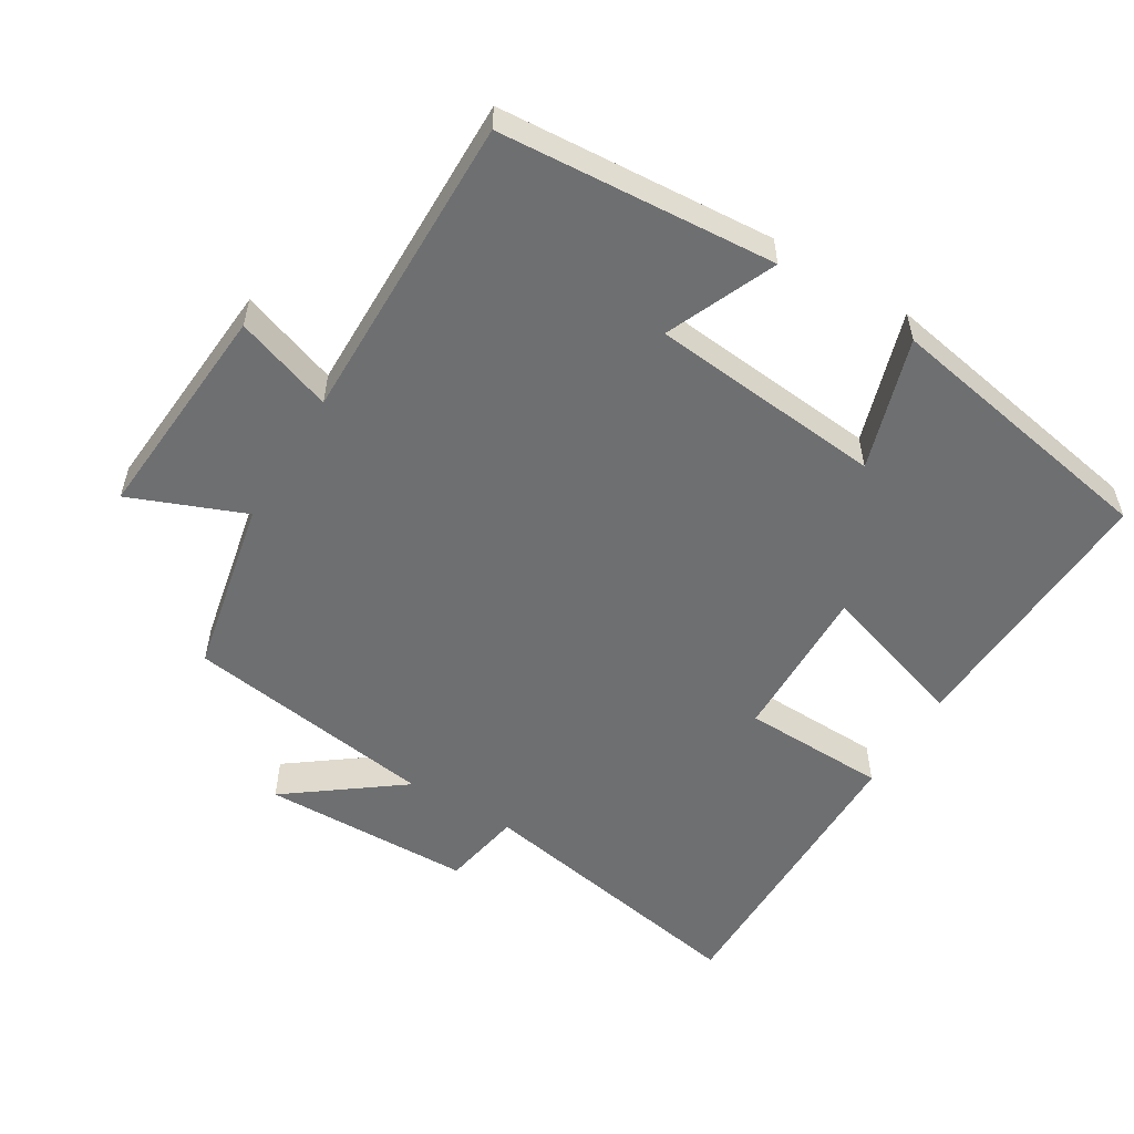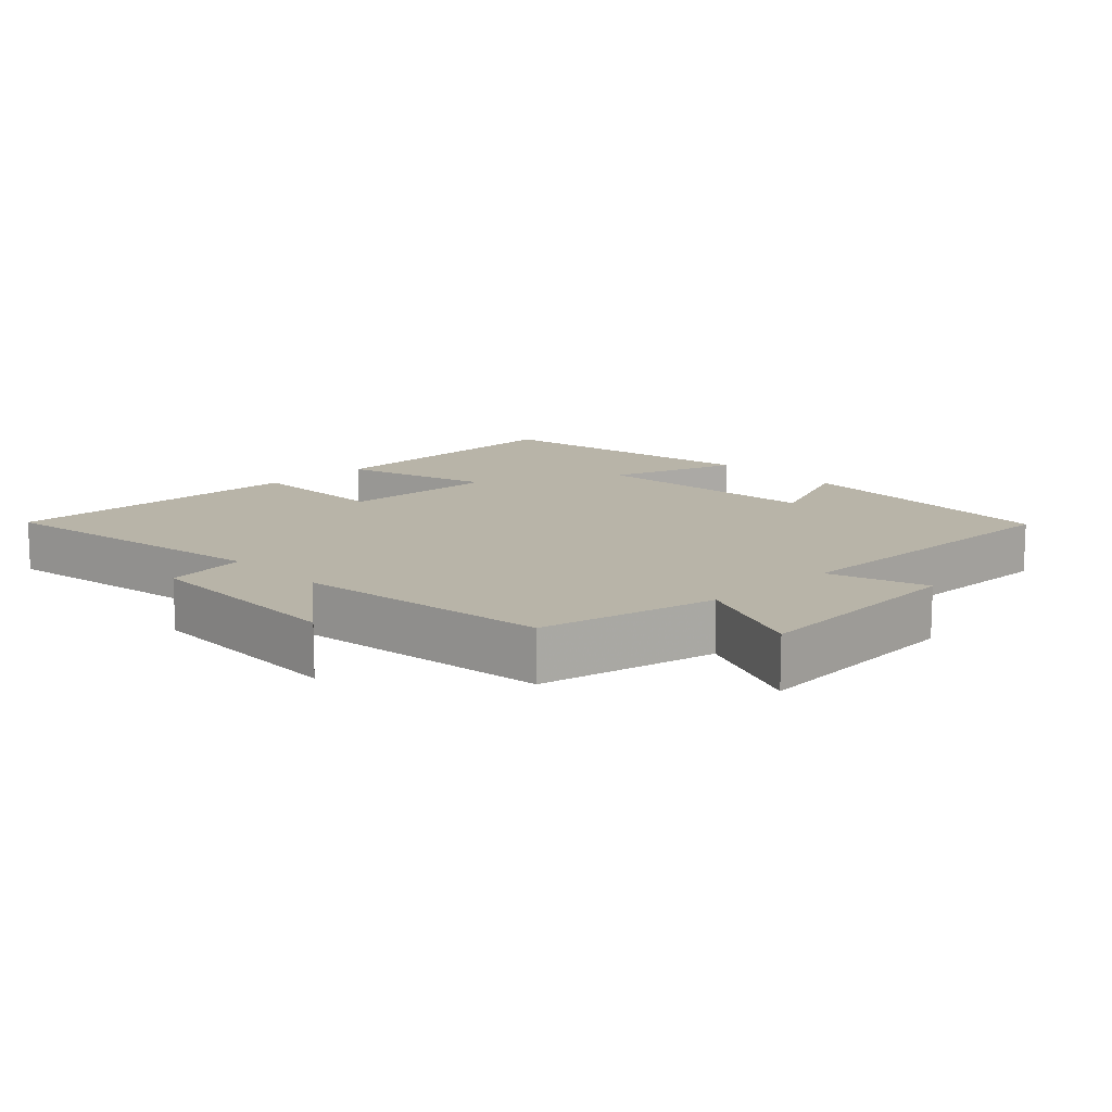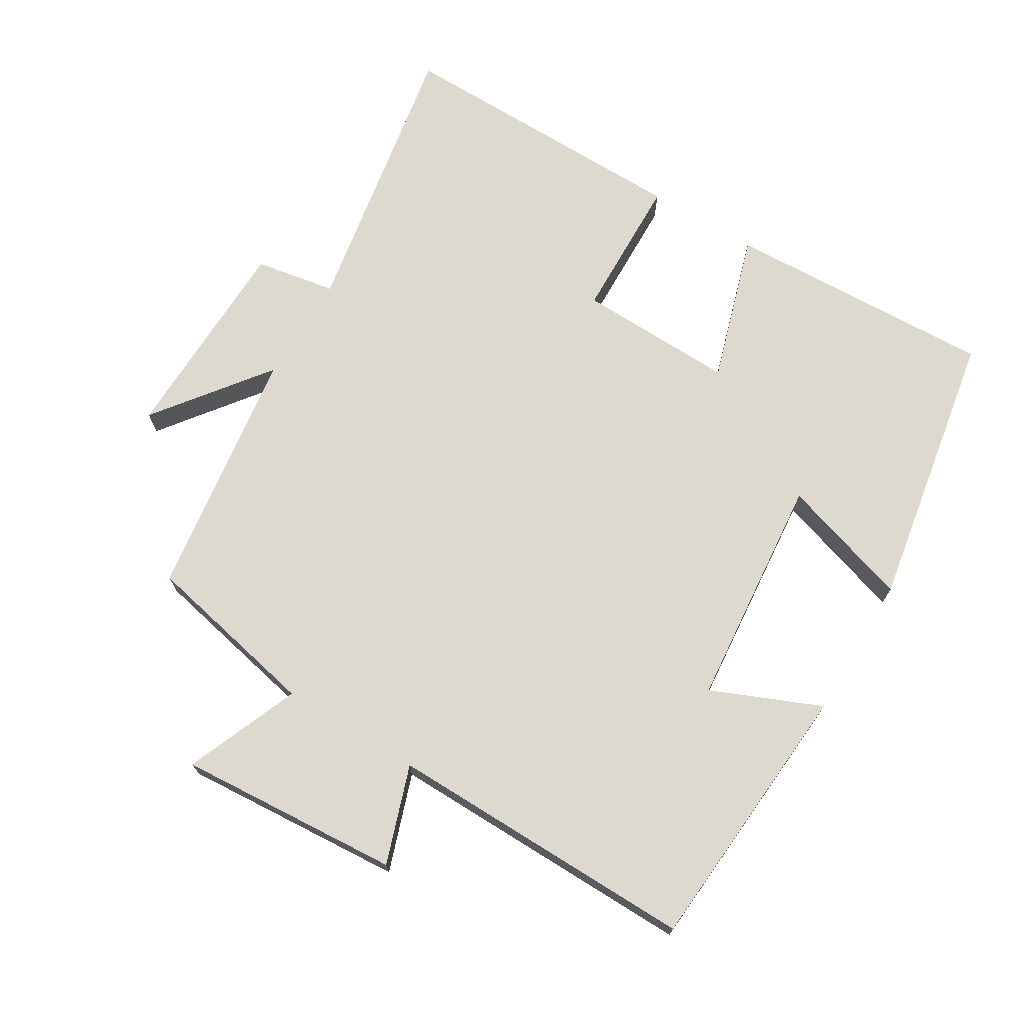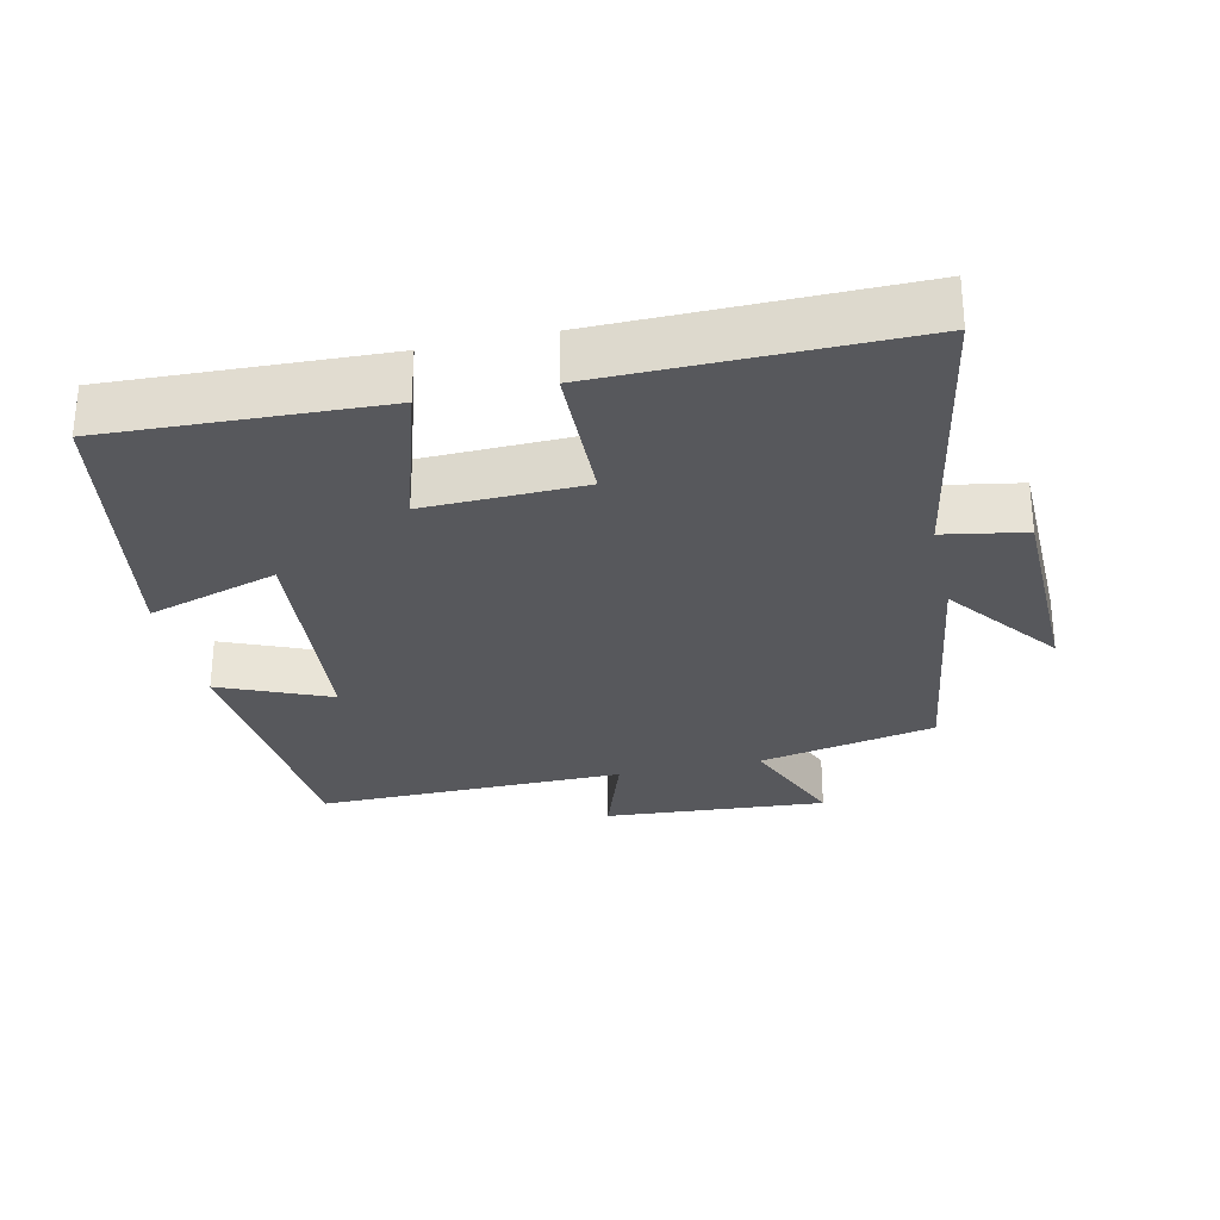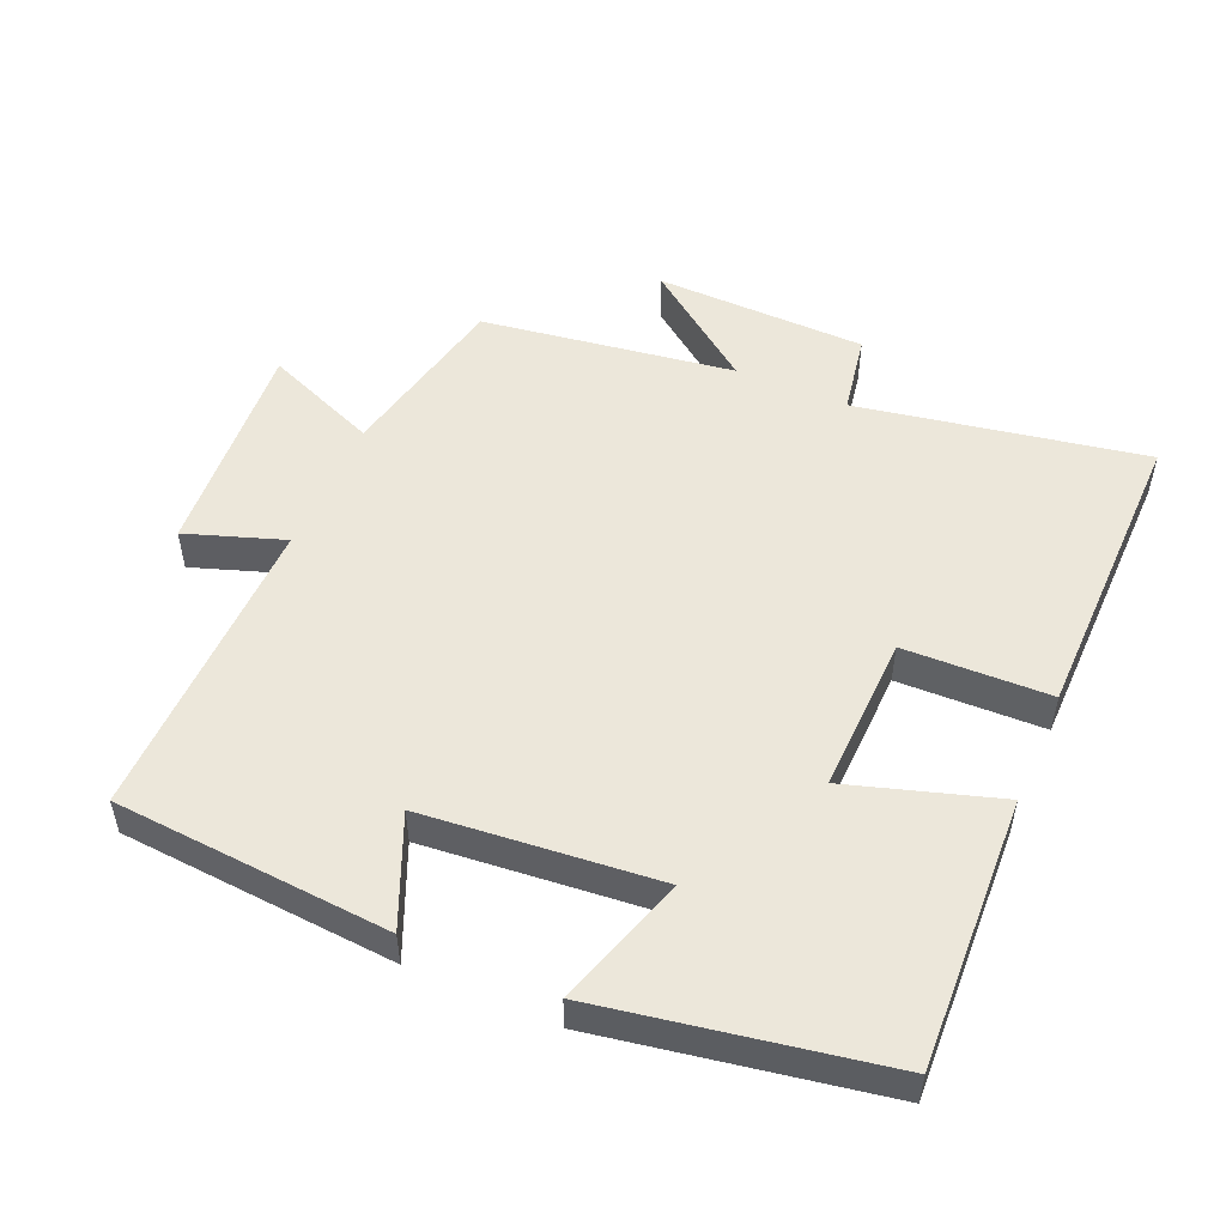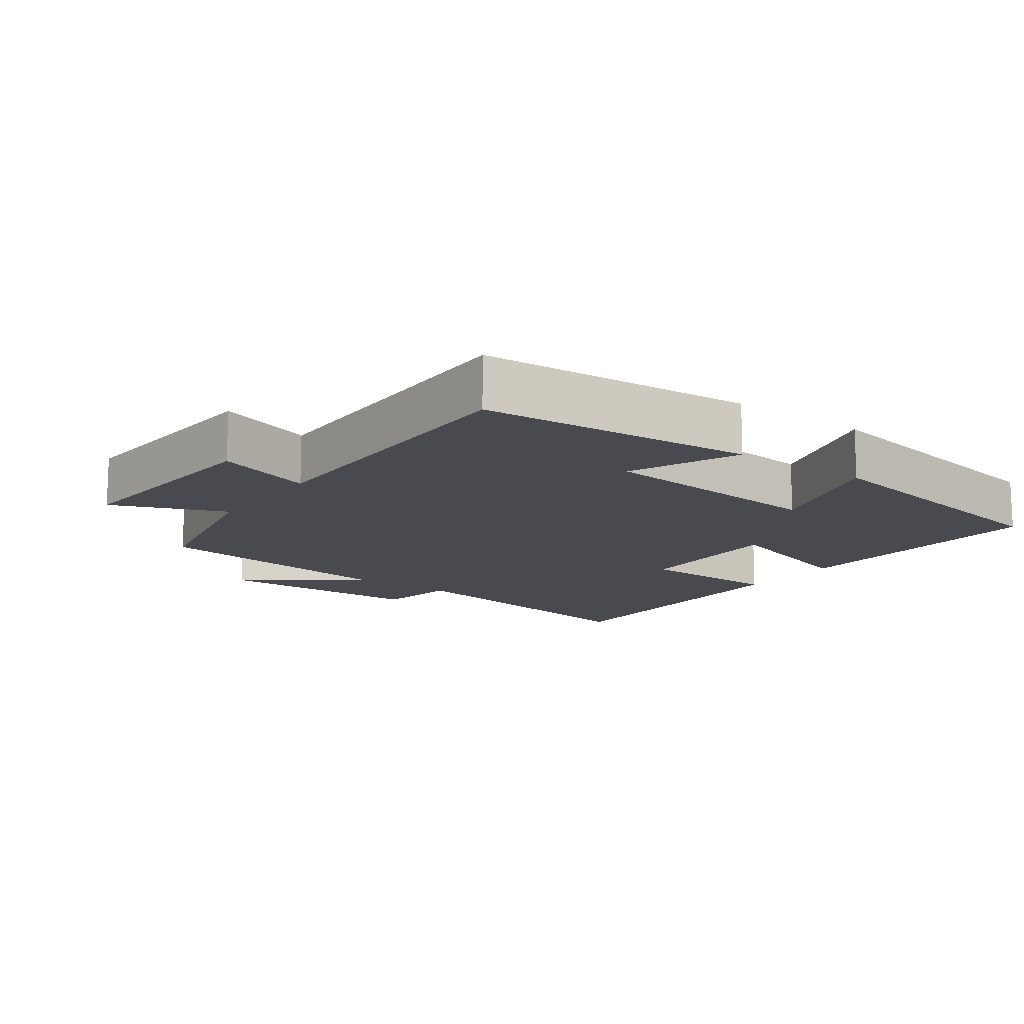
<metadata>
{"format":"obj","ext":"obj","renderer":"f3d","projection":"perspective","resolution":1024,"background":"white","views":[{"elev":-54.5,"azim":148.7,"up":"+Y"},{"elev":13.0,"azim":46.6,"up":"+Y"},{"elev":71.4,"azim":121.3,"up":"+Y"},{"elev":-28.8,"azim":-77.3,"up":"+Y"},{"elev":51.5,"azim":-156.5,"up":"+Y"},{"elev":-13.5,"azim":144.1,"up":"+Y"}]}
</metadata>
<code>
v 0.446 0.07 0.446
v 0.5 0.07 0.188
v 0.666 0.07 0.255
v 0.642 0.07 -0.069
v 0.5 0.07 -0.02
v 0.505 0.07 -0.471
v 0.104 0.07 -0.5
v 0.172 0.07 -0.341
v -0.168 0.07 -0.309
v -0.108 0.07 -0.5
v -0.517 0.07 -0.427
v -0.5 0.07 -0.033
v -0.282 0.07 -0.101
v -0.288 0.07 0.129
v -0.5 0.07 0.135
v -0.504 0.07 0.576
v -0.086 0.07 0.5
v -0.065 0.07 0.618
v 0.243 0.07 0.624
v 0.078 0.07 0.5
v 0.446 0 0.446
v 0.5 0 0.188
v 0.666 0 0.255
v 0.642 0 -0.069
v 0.5 0 -0.02
v 0.505 0 -0.471
v 0.104 0 -0.5
v 0.172 0 -0.341
v -0.168 0 -0.309
v -0.108 0 -0.5
v -0.517 0 -0.427
v -0.5 0 -0.033
v -0.282 0 -0.101
v -0.288 0 0.129
v -0.5 0 0.135
v -0.504 0 0.576
v -0.086 0 0.5
v -0.065 0 0.618
v 0.243 0 0.624
v 0.078 0 0.5
f 17 18 19 20
f 17 20 1 2
f 16 17 2
f 15 16 2
f 14 15 2
f 13 14 2
f 11 12 13
f 10 11 13
f 9 10 13
f 8 9 13 2
f 5 6 7 8
f 5 8 2 3
f 3 4 5
f 40 39 38 37
f 22 21 40 37
f 22 37 36
f 22 36 35
f 22 35 34
f 22 34 33
f 33 32 31
f 33 31 30
f 33 30 29
f 22 33 29 28
f 28 27 26 25
f 23 22 28 25
f 25 24 23
f 1 21 22 2
f 2 22 23 3
f 3 23 24 4
f 4 24 25 5
f 5 25 26 6
f 6 26 27 7
f 7 27 28 8
f 8 28 29 9
f 9 29 30 10
f 10 30 31 11
f 11 31 32 12
f 12 32 33 13
f 13 33 34 14
f 14 34 35 15
f 15 35 36 16
f 16 36 37 17
f 17 37 38 18
f 18 38 39 19
f 19 39 40 20
f 20 40 21 1

</code>
